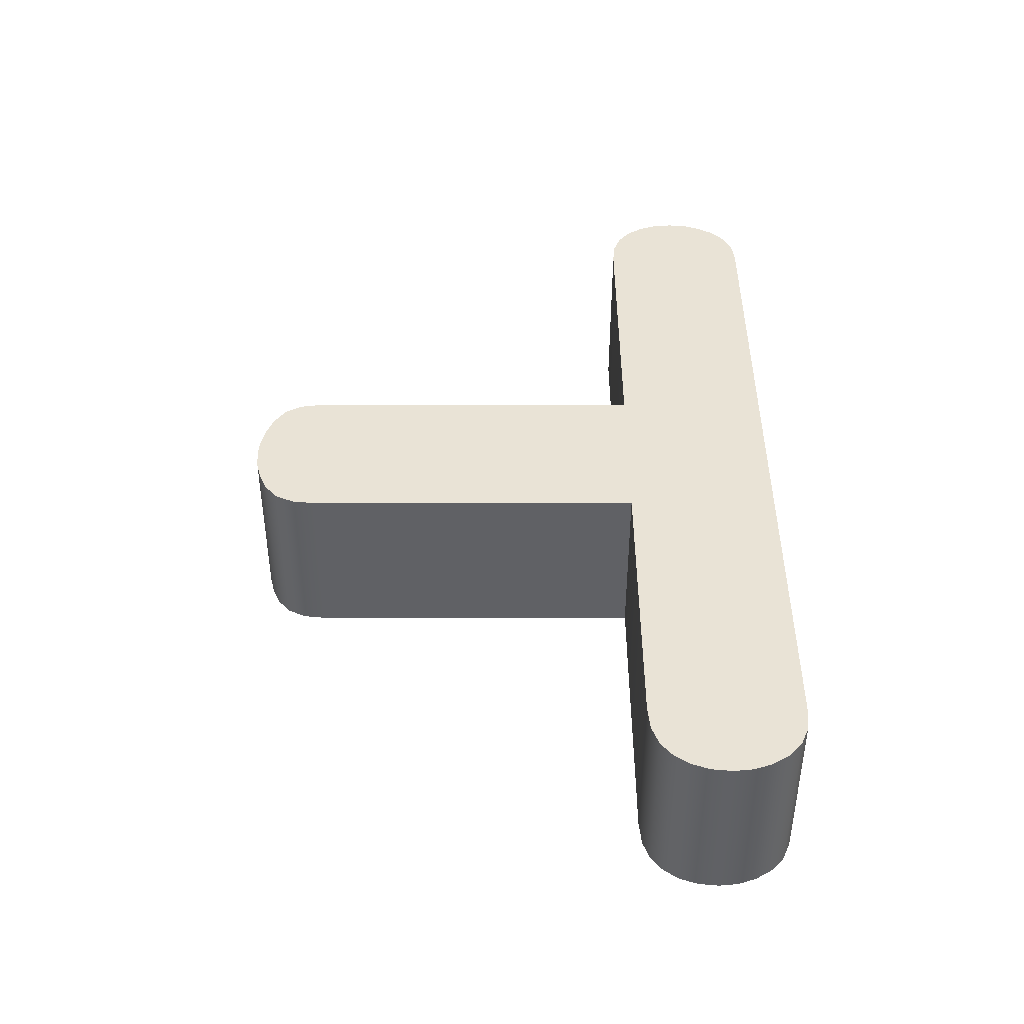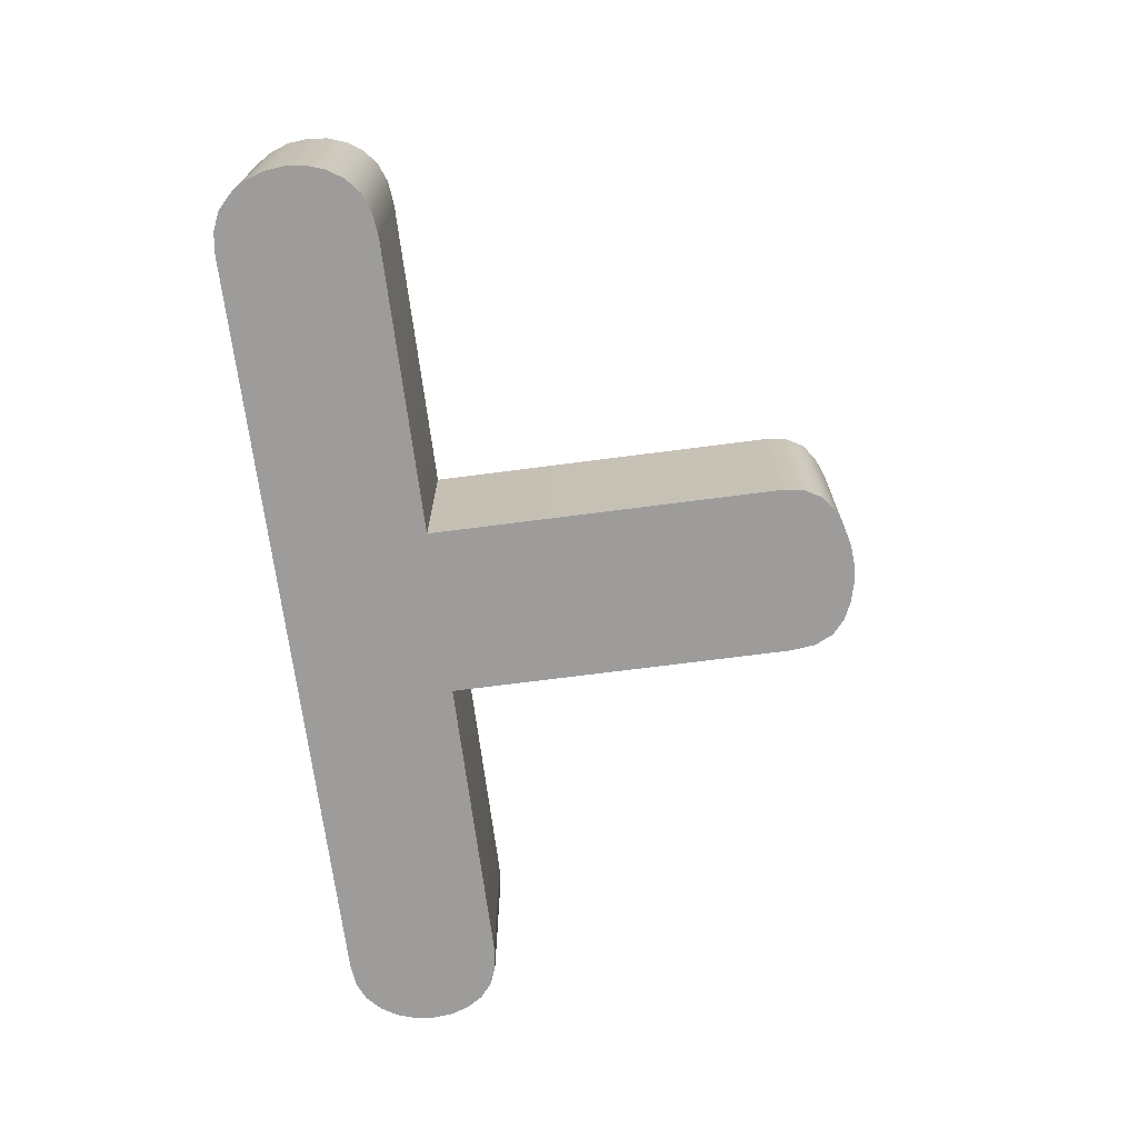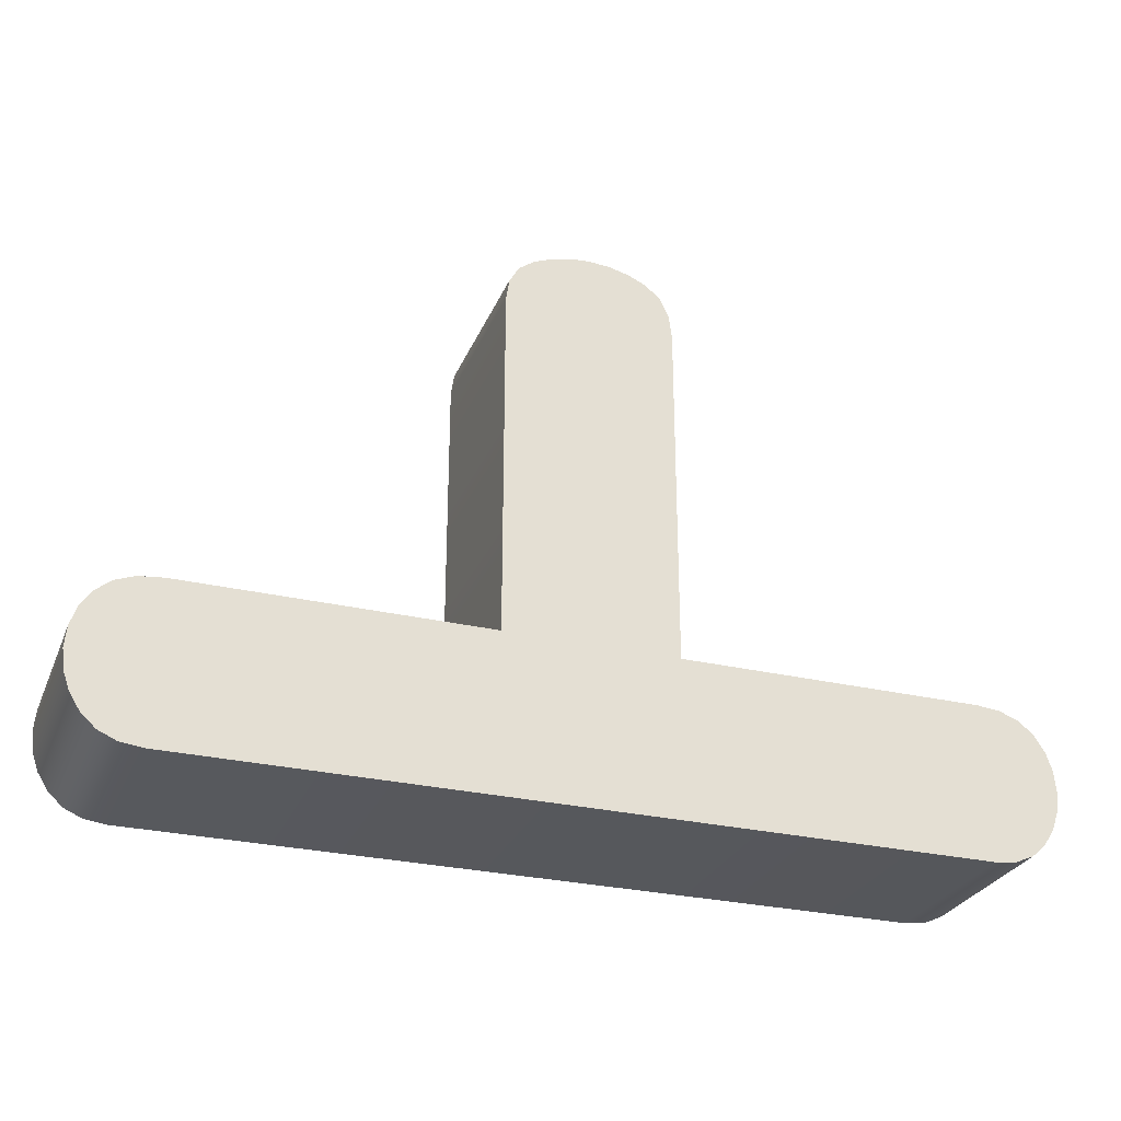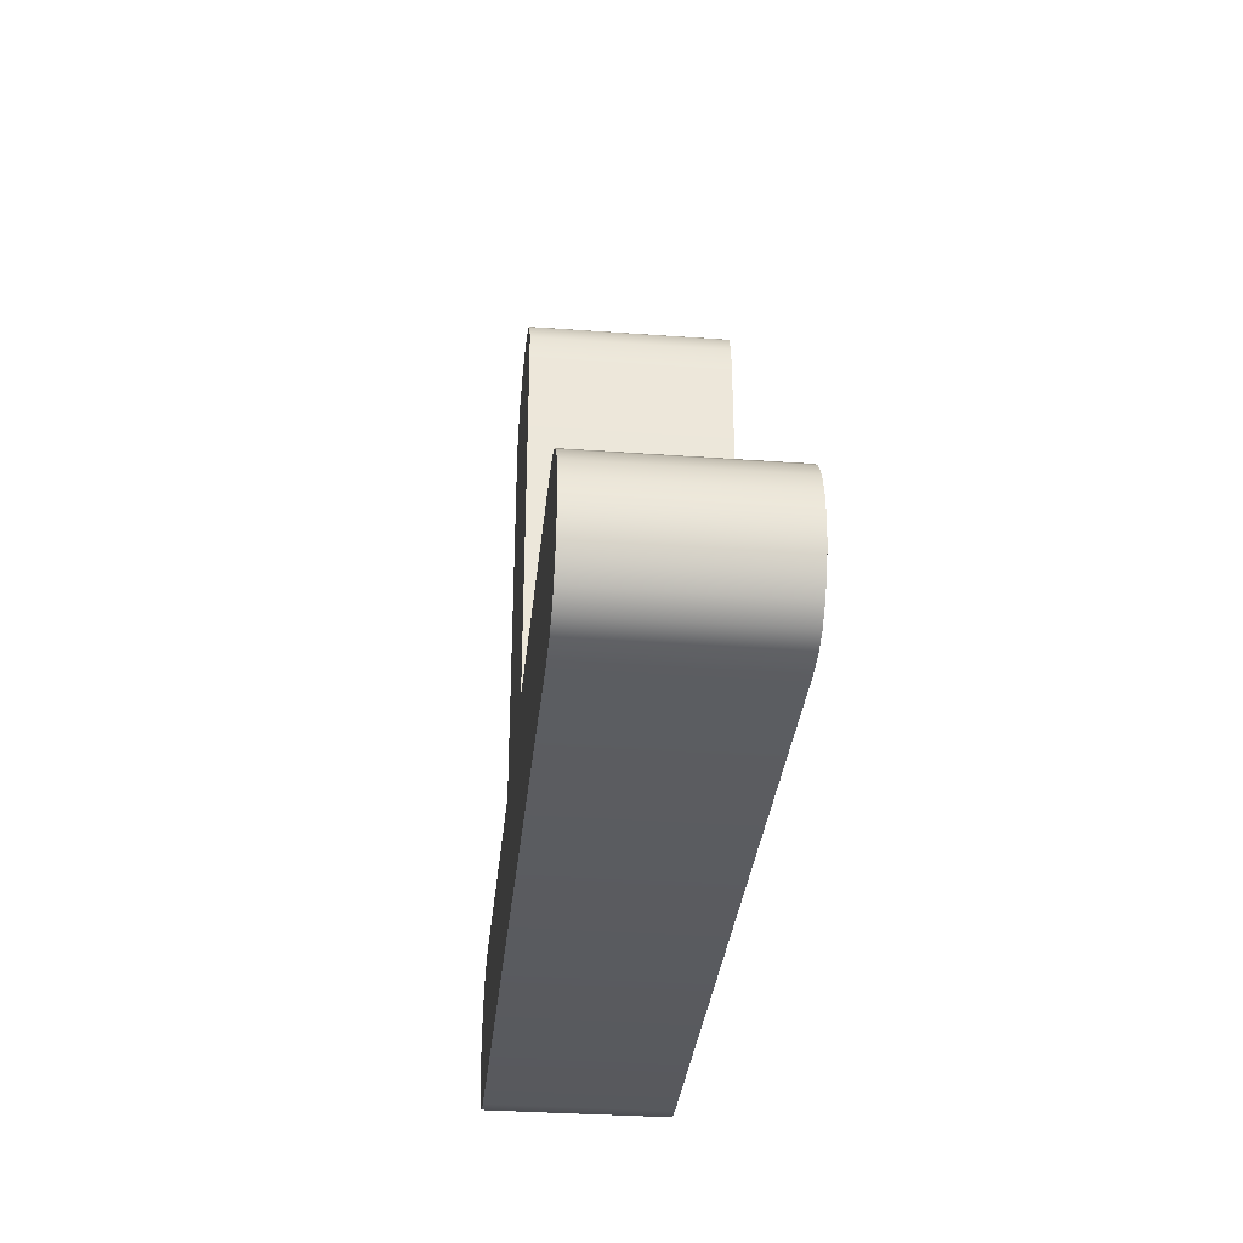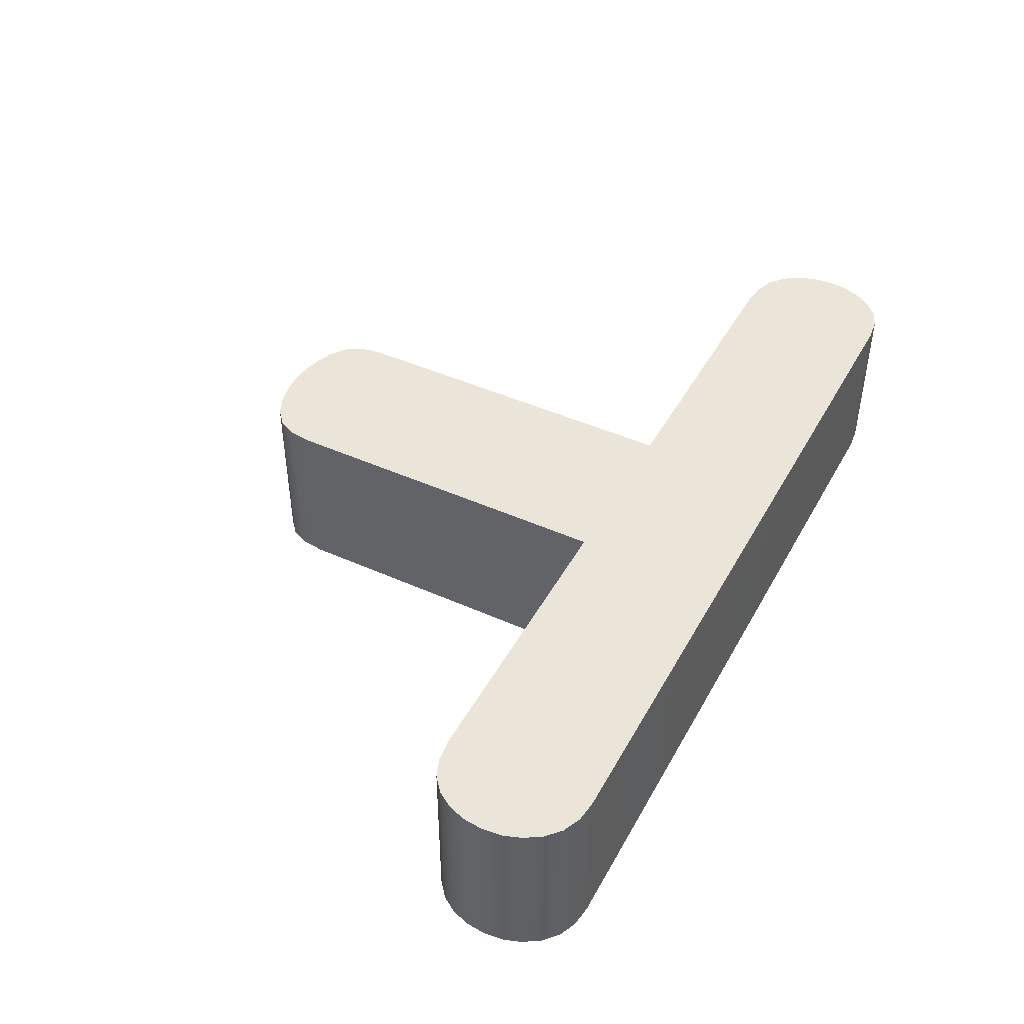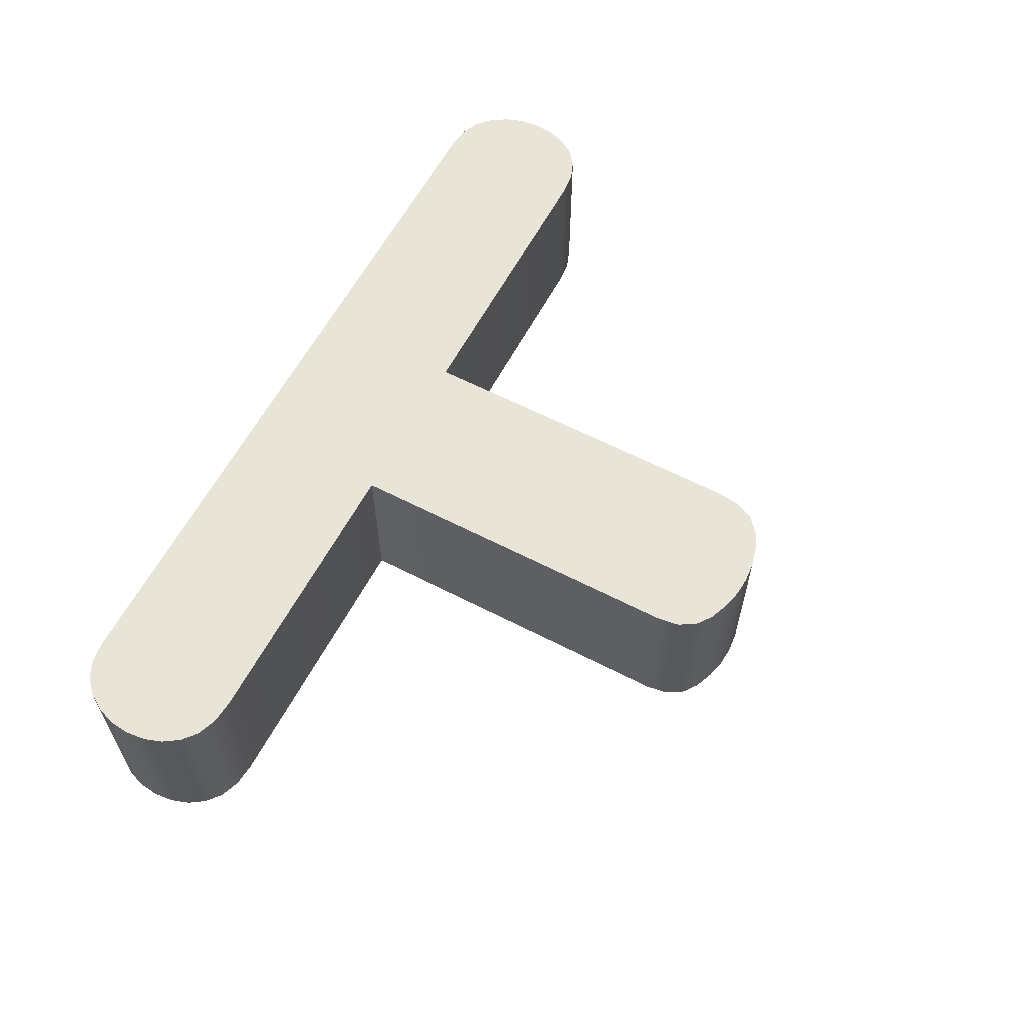
<metadata>
{"format":"obj","ext":"obj","renderer":"f3d","projection":"perspective","resolution":1024,"background":"white","views":[{"elev":42.2,"azim":-90.1,"up":"+Z"},{"elev":-70.1,"azim":97.4,"up":"+Z"},{"elev":-28.2,"azim":160.4,"up":"+Y"},{"elev":-32.9,"azim":-95.8,"up":"+Y"},{"elev":45.1,"azim":-62.6,"up":"+Z"},{"elev":60.6,"azim":117.8,"up":"+Z"}]}
</metadata>
<code>
v  0.002764 -0.005237 0.2535
v  0.01524 -0.005333 0.2535
v  0.01432 -0.005237 0.2535
v  0.01658 -0.006104 0.2535
v  0.016 -0.005622 0.2535
v  0.01724 -0.007437 0.2535
v  0.01699 -0.006726 0.2535
v  0.01724 -0.008997 0.2535
v  0.01732 -0.008238 0.2535
v  0.01658 -0.01036 0.2535
v  0.01699 -0.009704 0.2535
v  0.0153 -0.0112 0.2535
v  0.01602 -0.01088 0.2535
v  -0.01569 -0.0113 0.2535
v  0.01445 -0.0113 0.2535
v  -0.01726 -0.01089 0.2535
v  -0.01655 -0.0112 0.2535
v  -0.01823 -0.009713 0.2535
v  -0.01783 -0.01037 0.2535
v  -0.01856 -0.008238 0.2535
v  -0.01848 -0.009003 0.2535
v  -0.01823 -0.006718 0.2535
v  -0.01848 -0.007431 0.2535
v  -0.01724 -0.00562 0.2535
v  -0.01782 -0.006098 0.2535
v  -0.01556 -0.005237 0.2535
v  -0.01649 -0.005333 0.2535
v  -0.003876 -0.005237 0.2535
v  -0.003761 0.009182 0.2535
v  -0.003876 0.008233 0.2535
v  -0.003418 0.009905 0.2535
v  -0.002133 0.01072 0.2535
v  -0.002846 0.0104 0.2535
v  -0.0005559 0.01098 0.2535
v  -0.00137 0.01091 0.2535
v  0.0009127 0.01074 0.2535
v  0.0001767 0.01092 0.2535
v  0.00227 0.009988 0.2535
v  0.001652 0.01044 0.2535
v  0.002764 0.008489 0.2535
v  0.00264 0.009337 0.2535
v  0.01432 -0.005237 0.2465
v  0.01524 -0.005333 0.2465
v  0.002764 -0.005237 0.2465
v  0.016 -0.005622 0.2465
v  0.01658 -0.006104 0.2465
v  0.01699 -0.006726 0.2465
v  0.01724 -0.007437 0.2465
v  0.01732 -0.008238 0.2465
v  0.01724 -0.008997 0.2465
v  0.01699 -0.009704 0.2465
v  0.01658 -0.01036 0.2465
v  0.01602 -0.01088 0.2465
v  0.0153 -0.0112 0.2465
v  0.01445 -0.0113 0.2465
v  -0.01569 -0.0113 0.2465
v  -0.01655 -0.0112 0.2465
v  -0.01726 -0.01089 0.2465
v  -0.01783 -0.01037 0.2465
v  -0.01823 -0.009713 0.2465
v  -0.01848 -0.009003 0.2465
v  -0.01856 -0.008238 0.2465
v  -0.01848 -0.007431 0.2465
v  -0.01823 -0.006718 0.2465
v  -0.01782 -0.006098 0.2465
v  -0.01724 -0.00562 0.2465
v  -0.01649 -0.005333 0.2465
v  -0.01556 -0.005237 0.2465
v  -0.003876 0.008233 0.2465
v  -0.003761 0.009182 0.2465
v  -0.003876 -0.005237 0.2465
v  -0.003418 0.009905 0.2465
v  -0.002846 0.0104 0.2465
v  -0.002133 0.01072 0.2465
v  -0.00137 0.01091 0.2465
v  -0.0005559 0.01098 0.2465
v  0.0001767 0.01092 0.2465
v  0.0009127 0.01074 0.2465
v  0.001652 0.01044 0.2465
v  0.00227 0.009988 0.2465
v  0.00264 0.009337 0.2465
v  0.002764 0.008489 0.2465
g mesh_id167
f 1 2 3
f 2 4 5
f 4 6 7
f 6 8 9
f 8 10 11
f 10 12 13
f 12 14 15
f 14 16 17
f 16 18 19
f 18 20 21
f 20 22 23
f 22 24 25
f 24 26 27
f 28 29 30
f 28 31 29
f 31 32 33
f 32 34 35
f 34 36 37
f 36 38 39
f 38 40 41
f 1 4 2
f 1 6 4
f 6 10 8
f 10 14 12
f 14 18 16
f 18 22 20
f 22 26 24
f 28 32 31
f 28 34 32
f 34 38 36
f 38 1 40
f 1 10 6
f 10 18 14
f 18 26 22
f 28 38 34
f 28 1 38
f 1 18 10
f 18 28 26
f 18 1 28
f 42 43 44
f 45 46 43
f 47 48 46
f 49 50 48
f 51 52 50
f 53 54 52
f 55 56 54
f 57 58 56
f 59 60 58
f 61 62 60
f 63 64 62
f 65 66 64
f 67 68 66
f 69 70 71
f 70 72 71
f 73 74 72
f 75 76 74
f 77 78 76
f 79 80 78
f 81 82 80
f 43 46 44
f 46 48 44
f 50 52 48
f 54 56 52
f 58 60 56
f 62 64 60
f 66 68 64
f 72 74 71
f 74 76 71
f 78 80 76
f 82 44 80
f 48 52 44
f 56 60 52
f 64 68 60
f 76 80 71
f 80 44 71
f 52 60 44
f 68 71 60
f 71 44 60
f 3 43 42
f 3 2 43
f 2 45 43
f 2 5 45
f 5 46 45
f 5 4 46
f 4 47 46
f 4 7 47
f 7 48 47
f 7 6 48
f 6 49 48
f 6 9 49
f 9 50 49
f 9 8 50
f 8 51 50
f 8 11 51
f 11 52 51
f 11 10 52
f 10 53 52
f 10 13 53
f 13 54 53
f 13 12 54
f 12 55 54
f 12 15 55
f 15 56 55
f 15 14 56
f 14 57 56
f 14 17 57
f 17 58 57
f 17 16 58
f 16 59 58
f 16 19 59
f 19 60 59
f 19 18 60
f 18 61 60
f 18 21 61
f 21 62 61
f 21 20 62
f 20 63 62
f 20 23 63
f 23 64 63
f 23 22 64
f 22 65 64
f 22 25 65
f 25 66 65
f 25 24 66
f 24 67 66
f 24 27 67
f 27 68 67
f 27 26 68
f 26 71 68
f 26 28 71
f 28 69 71
f 28 30 69
f 30 70 69
f 30 29 70
f 29 72 70
f 29 31 72
f 31 73 72
f 31 33 73
f 33 74 73
f 33 32 74
f 32 75 74
f 32 35 75
f 35 76 75
f 35 34 76
f 34 77 76
f 34 37 77
f 37 78 77
f 37 36 78
f 36 79 78
f 36 39 79
f 39 80 79
f 39 38 80
f 38 81 80
f 38 41 81
f 41 82 81
f 41 40 82
f 40 44 82
f 40 1 44
f 1 42 44
f 1 3 42

</code>
